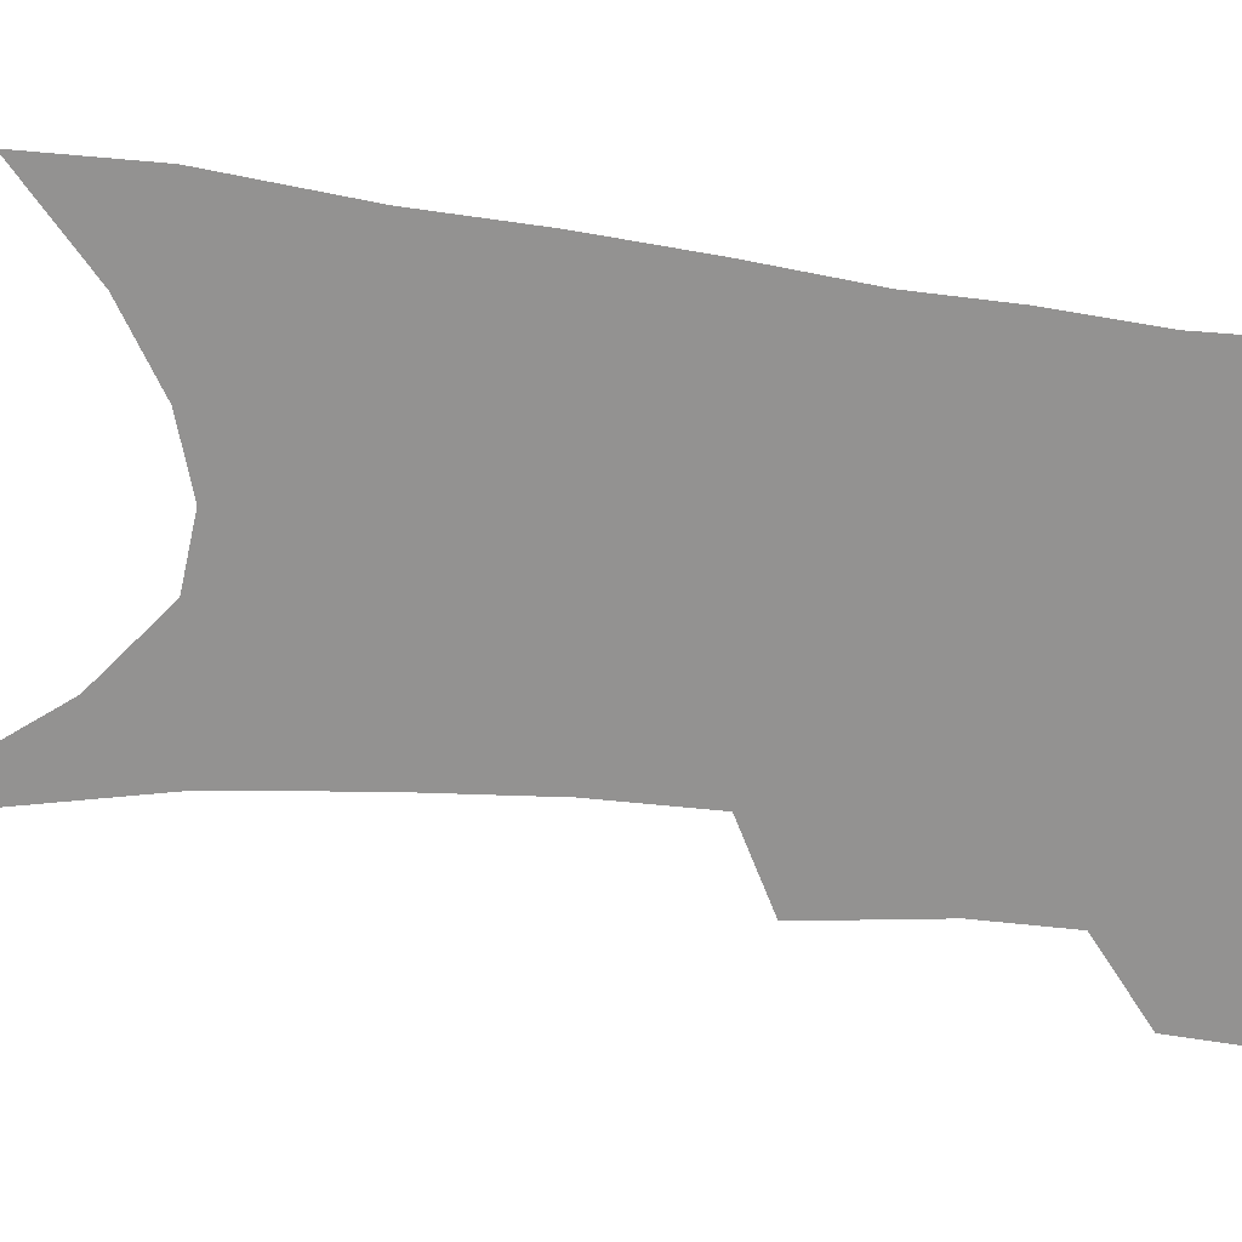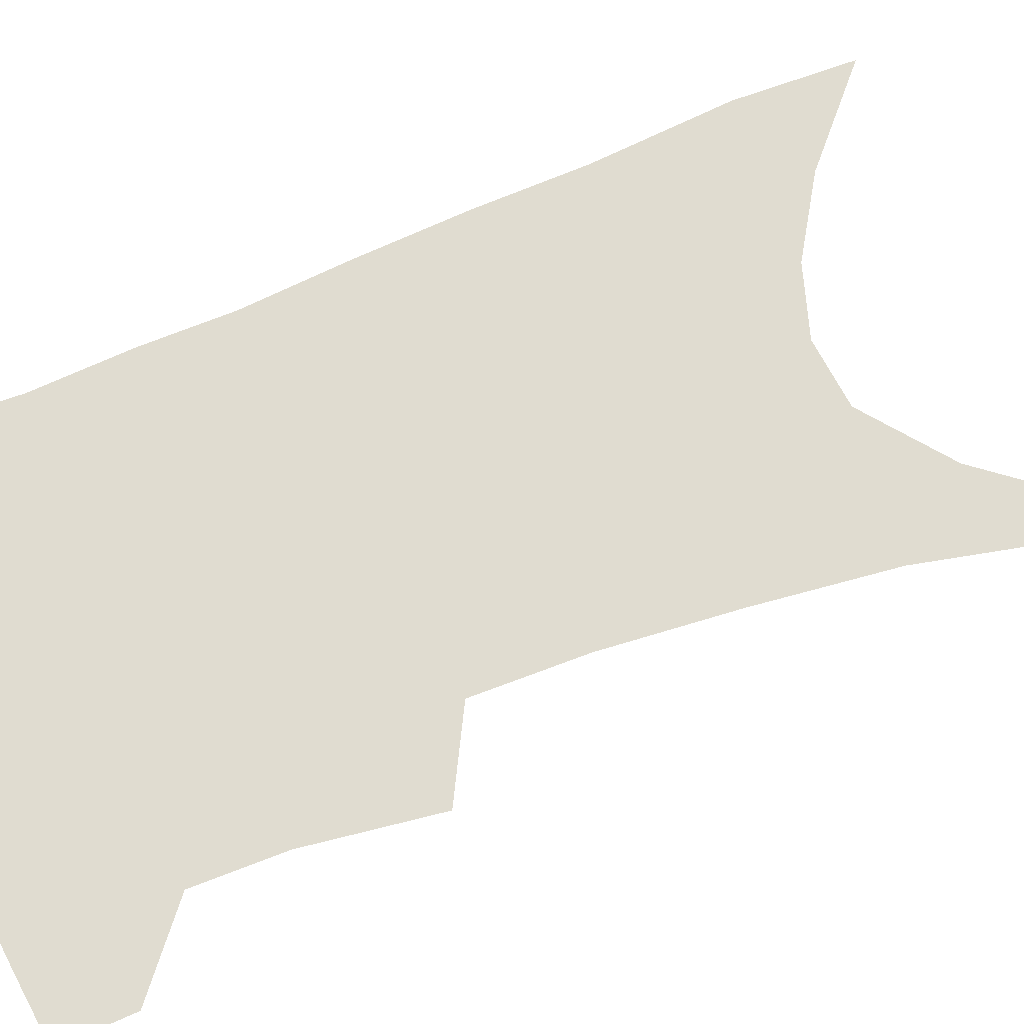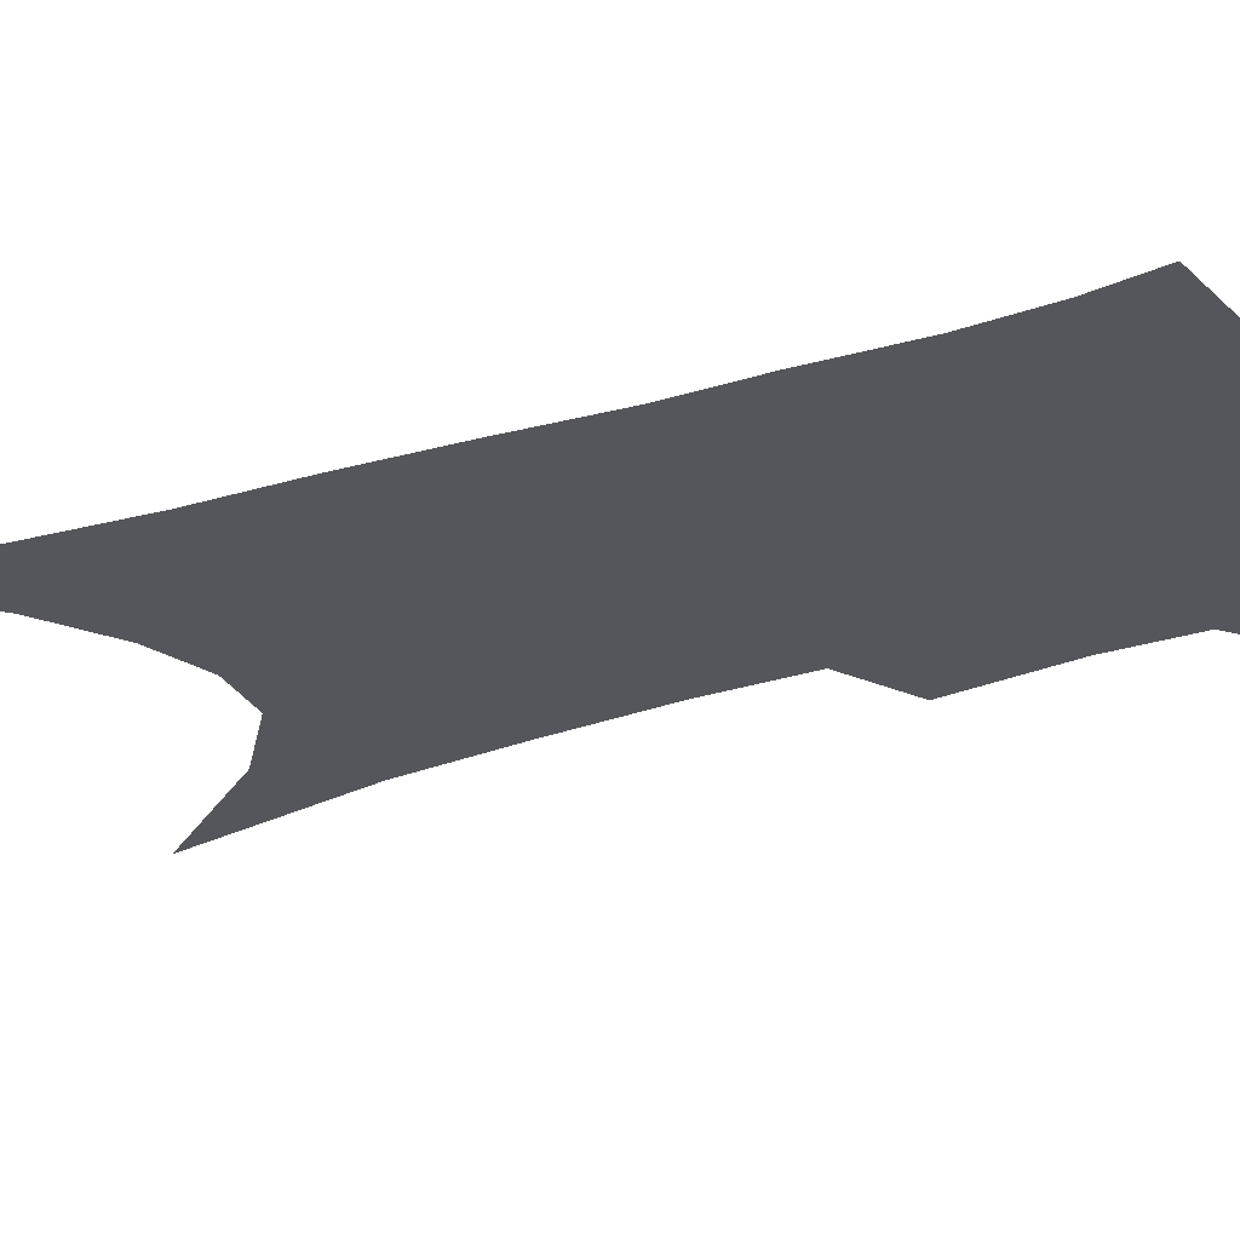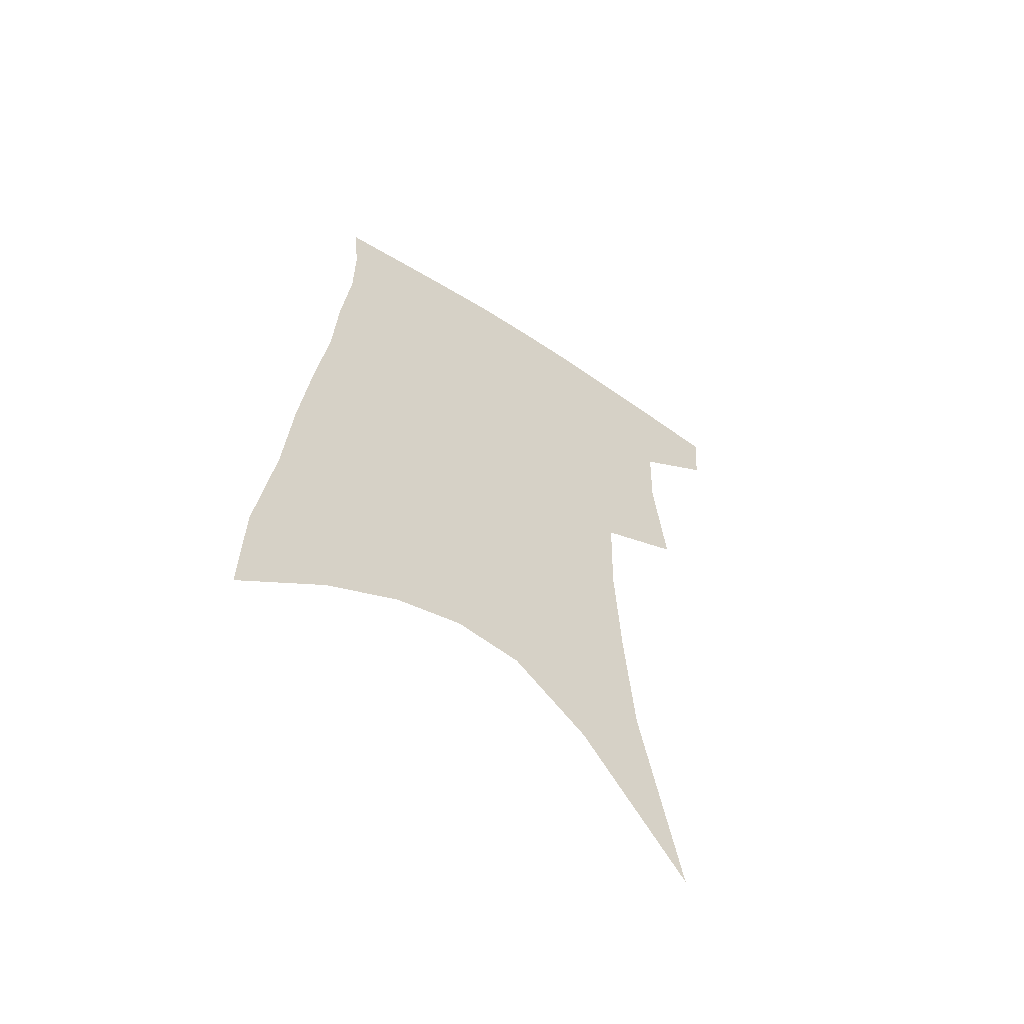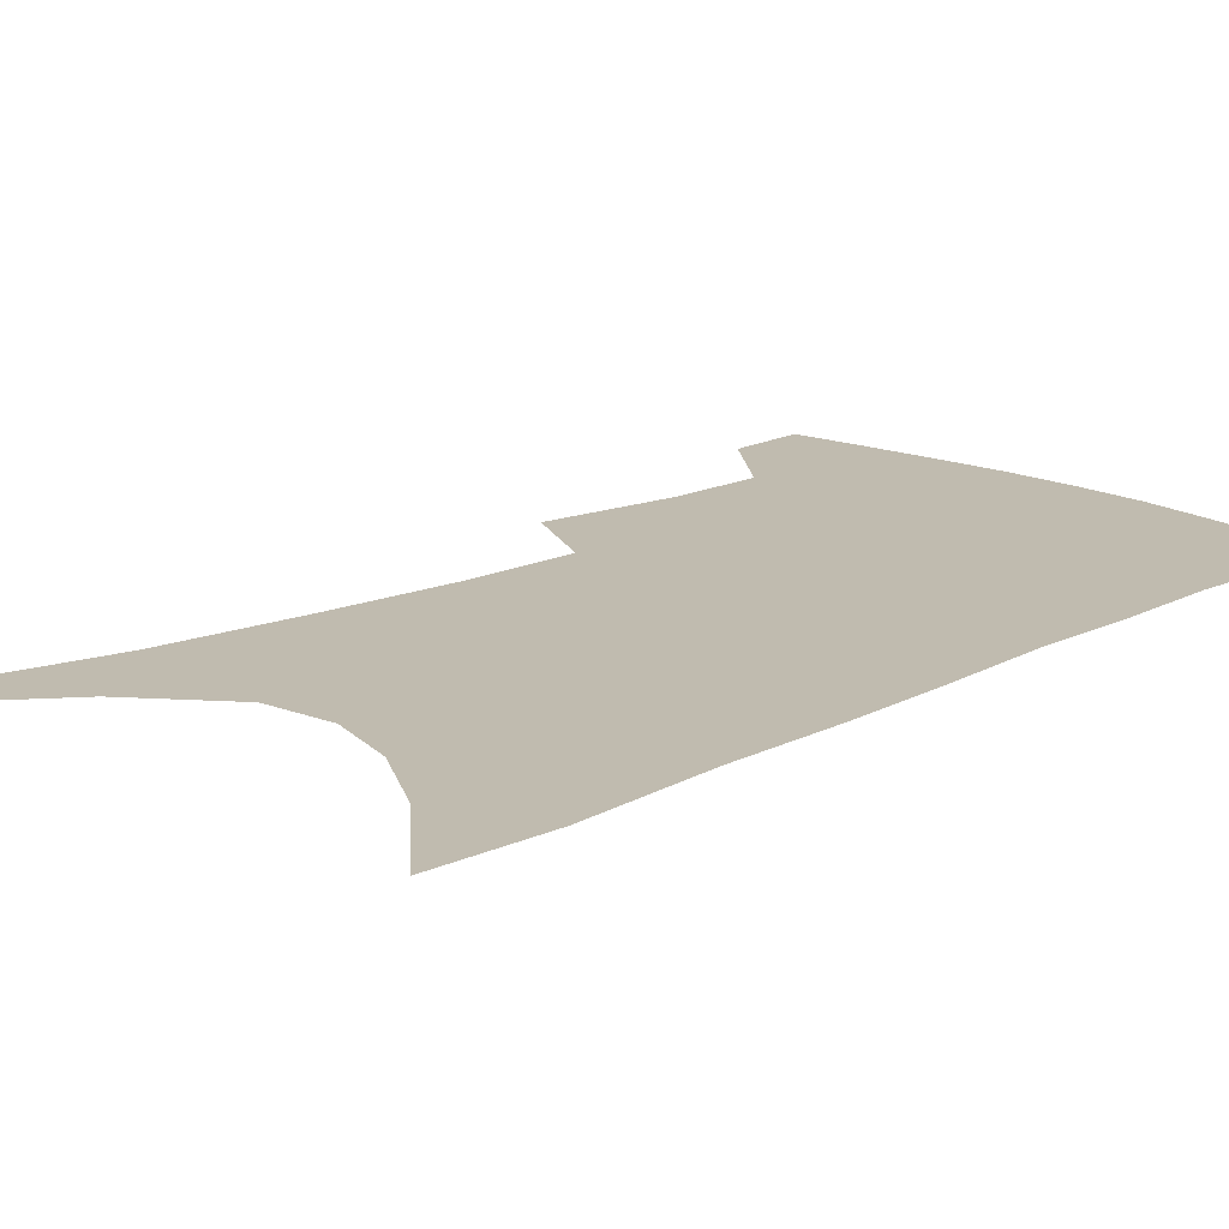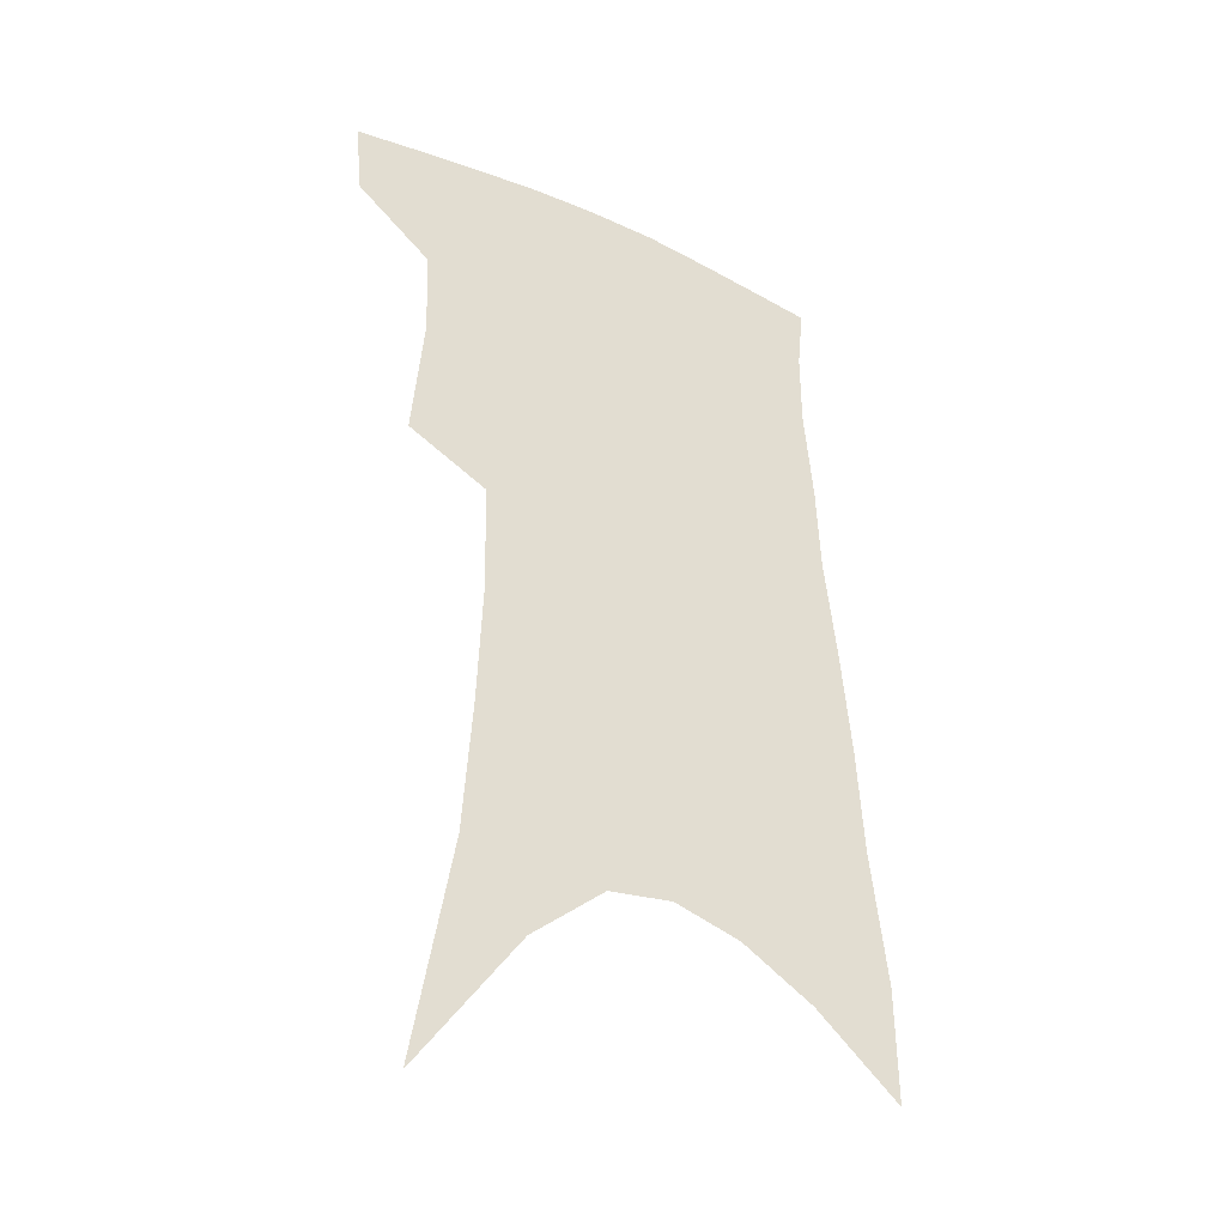
<metadata>
{"format":"obj","ext":"obj","renderer":"f3d","projection":"perspective","resolution":1024,"background":"white","views":[{"elev":-66.4,"azim":85.6,"up":"+Z"},{"elev":69.6,"azim":-109.4,"up":"+Z"},{"elev":-26.2,"azim":119.5,"up":"+Z"},{"elev":-61.2,"azim":146.7,"up":"+Y"},{"elev":16.2,"azim":47.4,"up":"+Z"},{"elev":-36.7,"azim":-31.8,"up":"+Y"}]}
</metadata>
<code>
v 481.8 380.4 0
v 479.8 405.2 0
v 505.5 286.4 0
v 509.6 330.1 0
v 508.6 360.1 0
v 506.5 385.5 0
v 503 408.9 0
v 516 69.26 0
v 529.5 146 0
v 532.7 192.2 0
v 534.6 235.9 0
v 533.7 272.9 0
v 533.5 309.8 0
v 533.4 340.7 0
v 532.2 366.4 0
v 529.6 389 0
v 526.4 412.3 0
v 552.4 119.9 0
v 557.7 176.2 0
v 557.9 216.2 0
v 557.3 253.1 0
v 555.7 285.1 0
v 554.8 315.3 0
v 555.1 345.8 0
v 554.1 369.3 0
v 552.9 391.8 0
v 549.7 415.2 0
v 578.5 142.2 0
v 579.3 184.6 0
v 578.9 226.4 0
v 577.7 260.4 0
v 576.6 291.8 0
v 576.3 323.2 0
v 576 348.8 0
v 576.3 372.6 0
v 575.1 393.6 0
v 573.2 416.6 0
v 601.4 145.6 0
v 600.5 189.6 0
v 599.3 224.1 0
v 597.8 259.6 0
v 596.6 295.6 0
v 596.1 324.6 0
v 596.3 350.3 0
v 596.7 373 0
v 597 394.1 0
v 596.1 416.9 0
v 625 139.2 0
v 622.6 183.9 0
v 619.6 226.8 0
v 617.8 261.5 0
v 616.7 292.3 0
v 616.3 320.6 0
v 616 348.9 0
v 617.1 372.1 0
v 618.7 393.7 0
v 620.2 415 0
v 650.8 124.8 0
v 646.7 172.3 0
v 642.5 215.6 0
v 640.4 251.1 0
v 638.1 284.8 0
v 636.9 315.3 0
v 637.7 341.3 0
v 637.6 368.6 0
v 638.9 392.6 0
v 641.6 412.8 0
v 681.1 99.91 0
v 680.6 139.4 0
v 674.9 185.9 0
v 672.4 223.2 0
v 668.8 260.2 0
v 664.3 296.7 0
v 662.9 327.1 0
v 659.7 360.8 0
v 659.7 388 0
v 662 410.6 0
v 691 451 0
f 5 6 1
f 1 6 2
f 6 7 2
f 12 13 3
f 3 13 4
f 13 14 4
f 4 14 5
f 14 15 5
f 5 15 6
f 15 16 6
f 6 16 7
f 16 17 7
f 8 18 9
f 18 19 9
f 9 19 10
f 19 20 10
f 10 20 11
f 20 21 11
f 11 21 12
f 21 22 12
f 12 22 13
f 22 23 13
f 13 23 14
f 23 24 14
f 14 24 15
f 24 25 15
f 15 25 16
f 25 26 16
f 16 26 17
f 26 27 17
f 18 28 19
f 28 29 19
f 19 29 20
f 29 30 20
f 20 30 21
f 30 31 21
f 21 31 22
f 31 32 22
f 22 32 23
f 32 33 23
f 23 33 24
f 33 34 24
f 24 34 25
f 34 35 25
f 25 35 26
f 35 36 26
f 26 36 27
f 36 37 27
f 28 38 29
f 38 39 29
f 29 39 30
f 39 40 30
f 30 40 31
f 40 41 31
f 31 41 32
f 41 42 32
f 32 42 33
f 42 43 33
f 33 43 34
f 43 44 34
f 34 44 35
f 44 45 35
f 35 45 36
f 45 46 36
f 36 46 37
f 46 47 37
f 38 48 39
f 48 49 39
f 39 49 40
f 49 50 40
f 40 50 41
f 50 51 41
f 41 51 42
f 51 52 42
f 42 52 43
f 52 53 43
f 43 53 44
f 53 54 44
f 44 54 45
f 54 55 45
f 45 55 46
f 55 56 46
f 46 56 47
f 56 57 47
f 48 58 49
f 58 59 49
f 49 59 50
f 59 60 50
f 50 60 51
f 60 61 51
f 51 61 52
f 61 62 52
f 52 62 53
f 62 63 53
f 53 63 54
f 63 64 54
f 54 64 55
f 64 65 55
f 55 65 56
f 65 66 56
f 56 66 57
f 66 67 57
f 58 68 59
f 68 69 59
f 59 69 60
f 69 70 60
f 60 70 61
f 70 71 61
f 61 71 62
f 71 72 62
f 62 72 63
f 72 73 63
f 63 73 64
f 73 74 64
f 64 74 65
f 74 75 65
f 65 75 66
f 75 76 66
f 66 76 67
f 76 77 67

</code>
